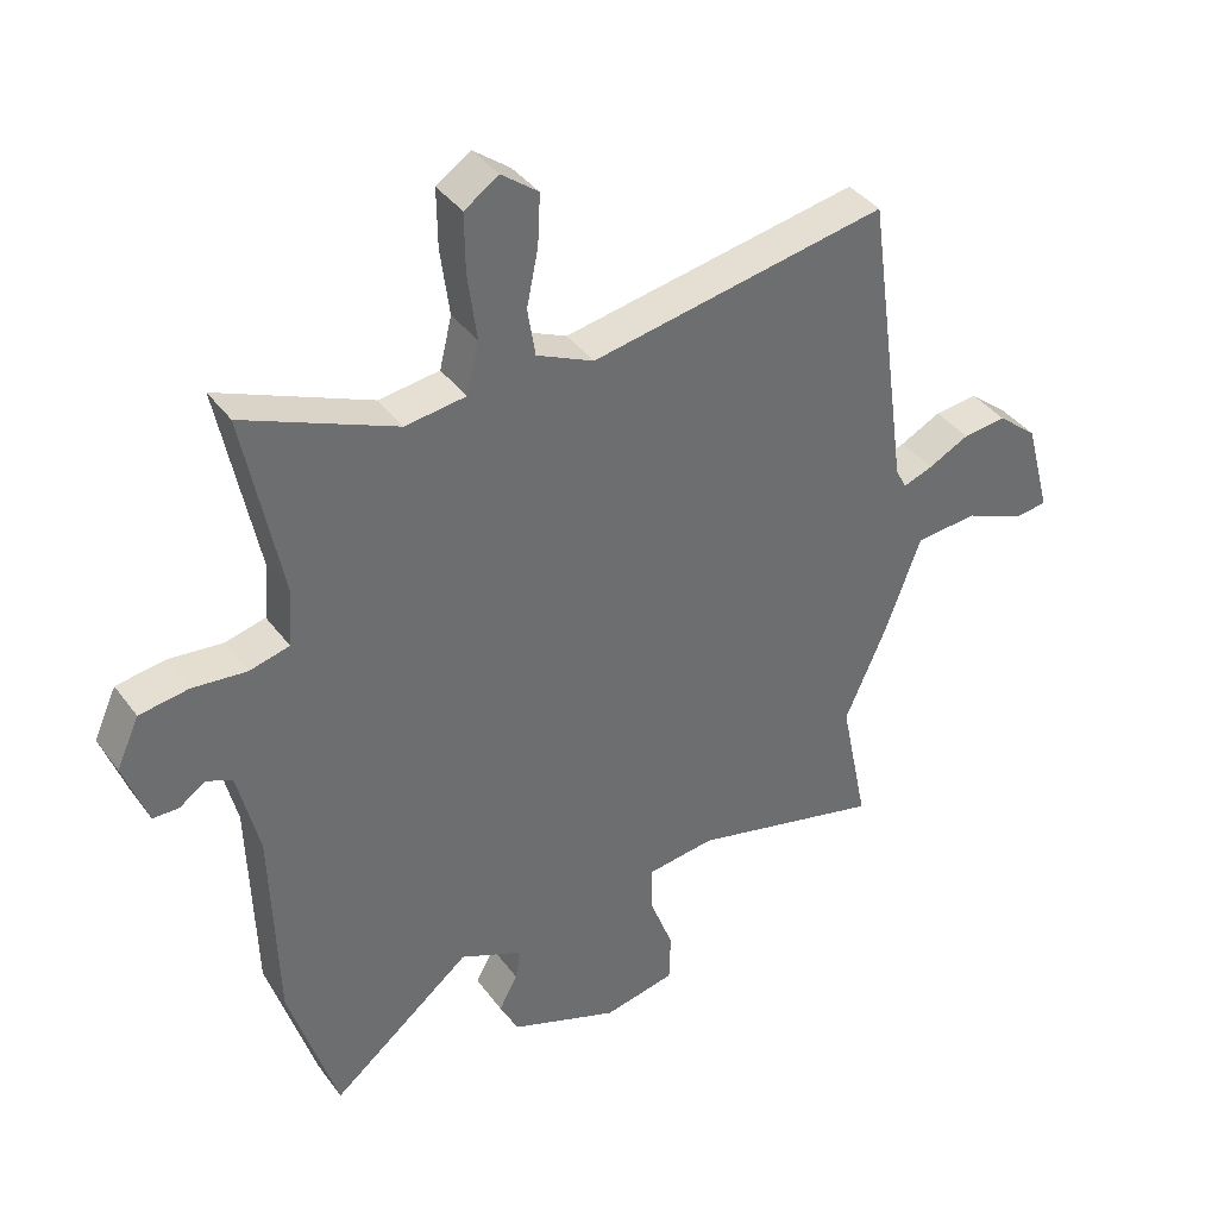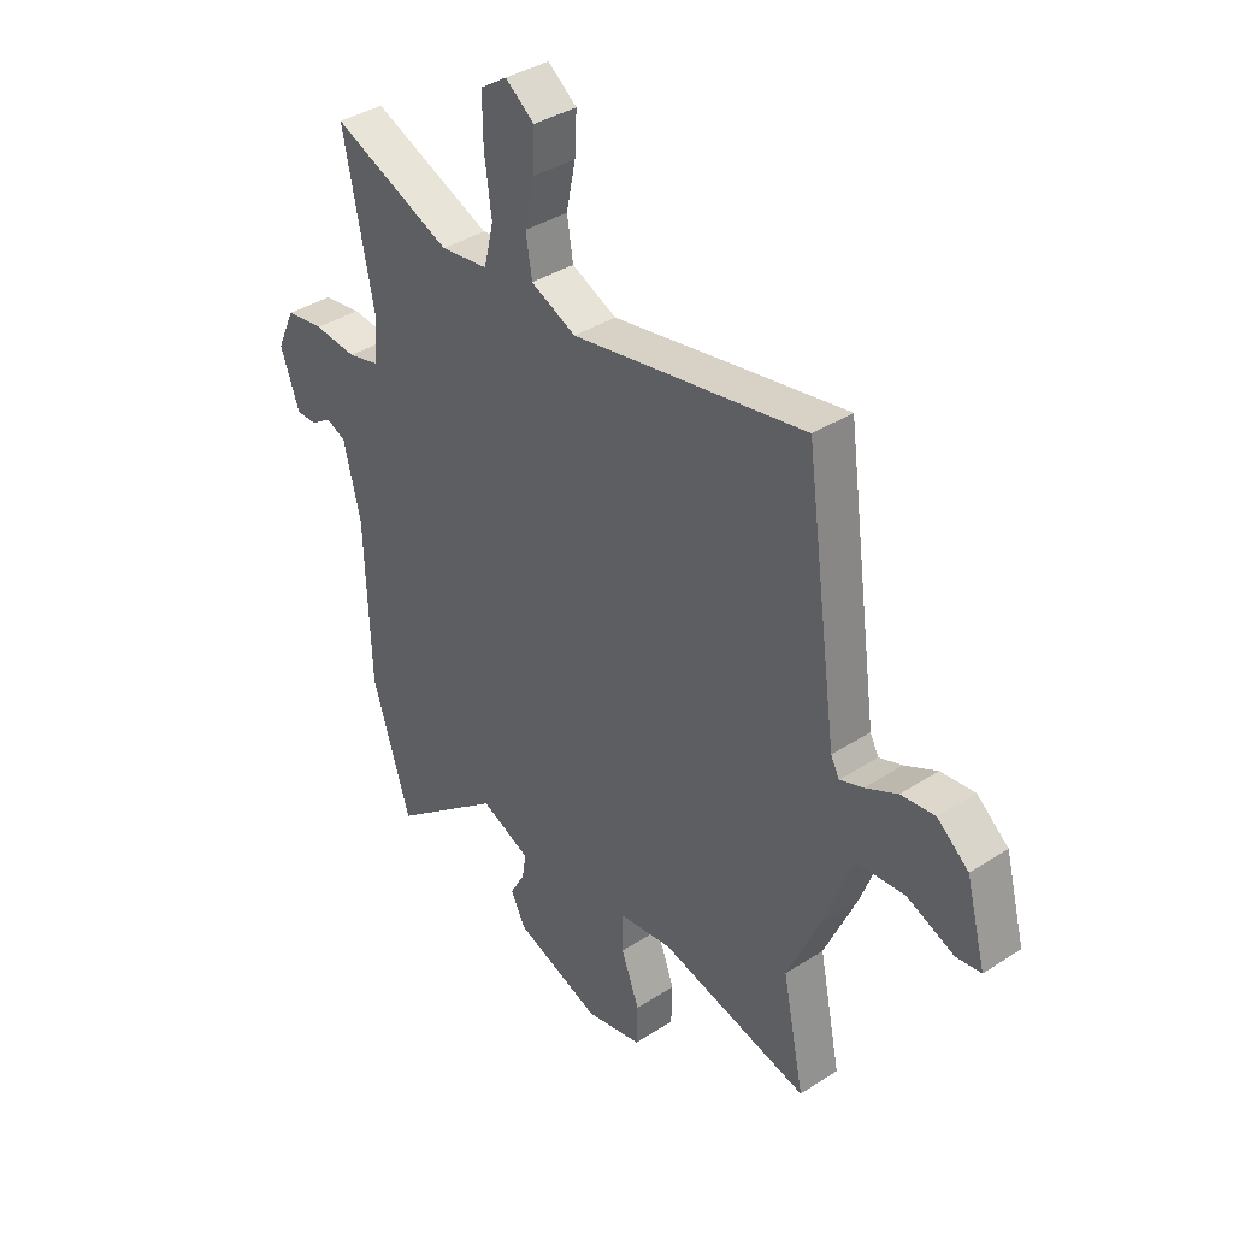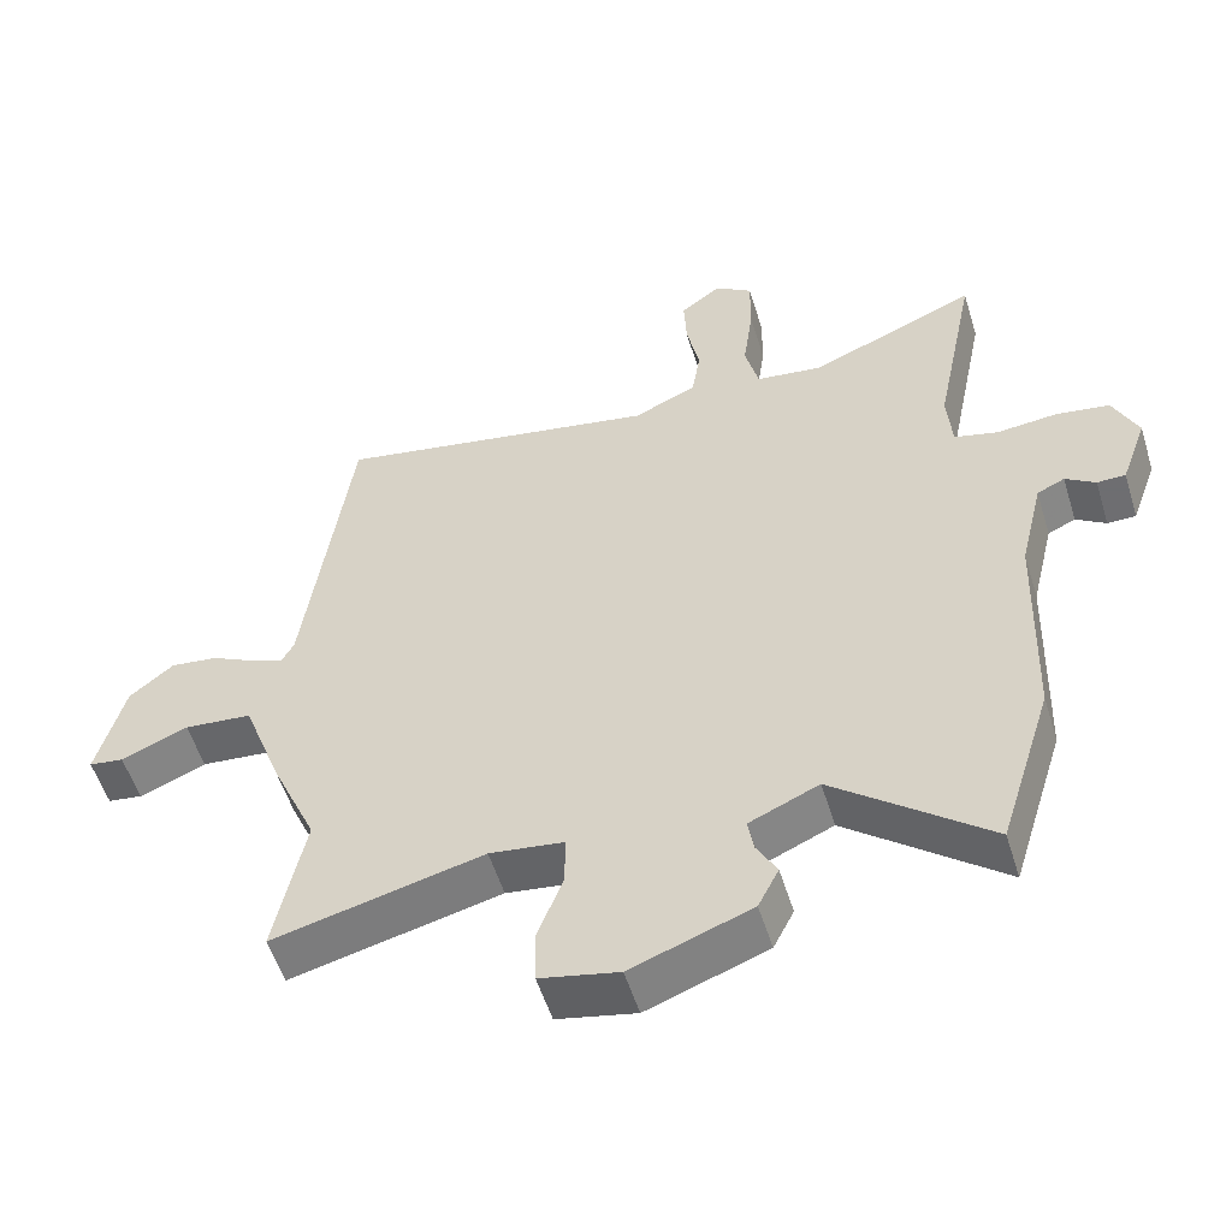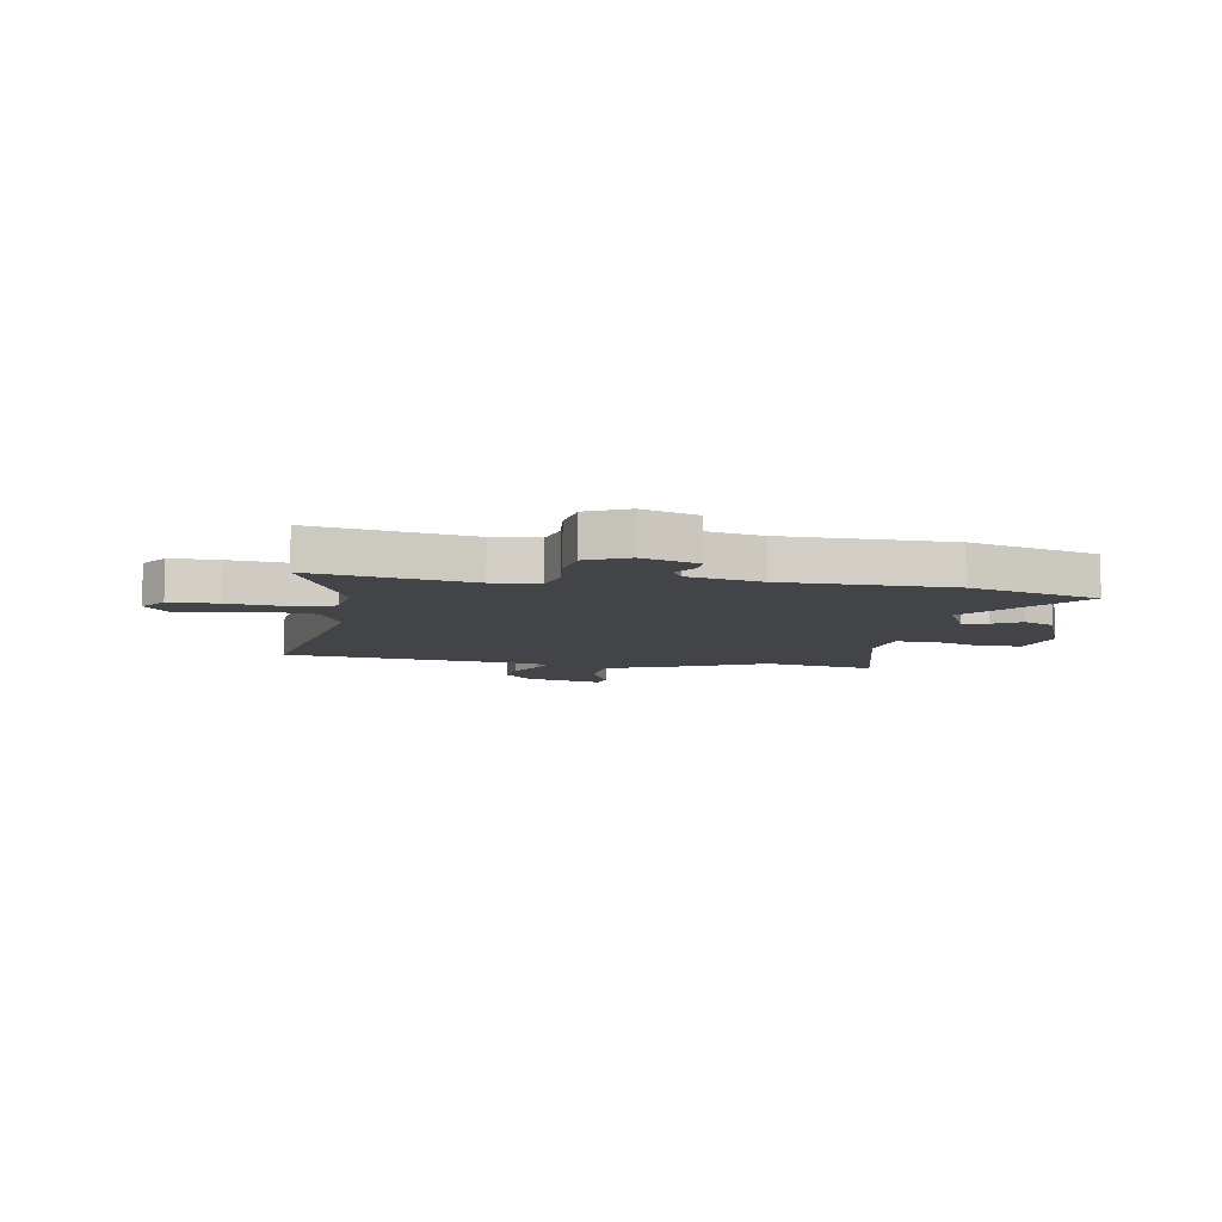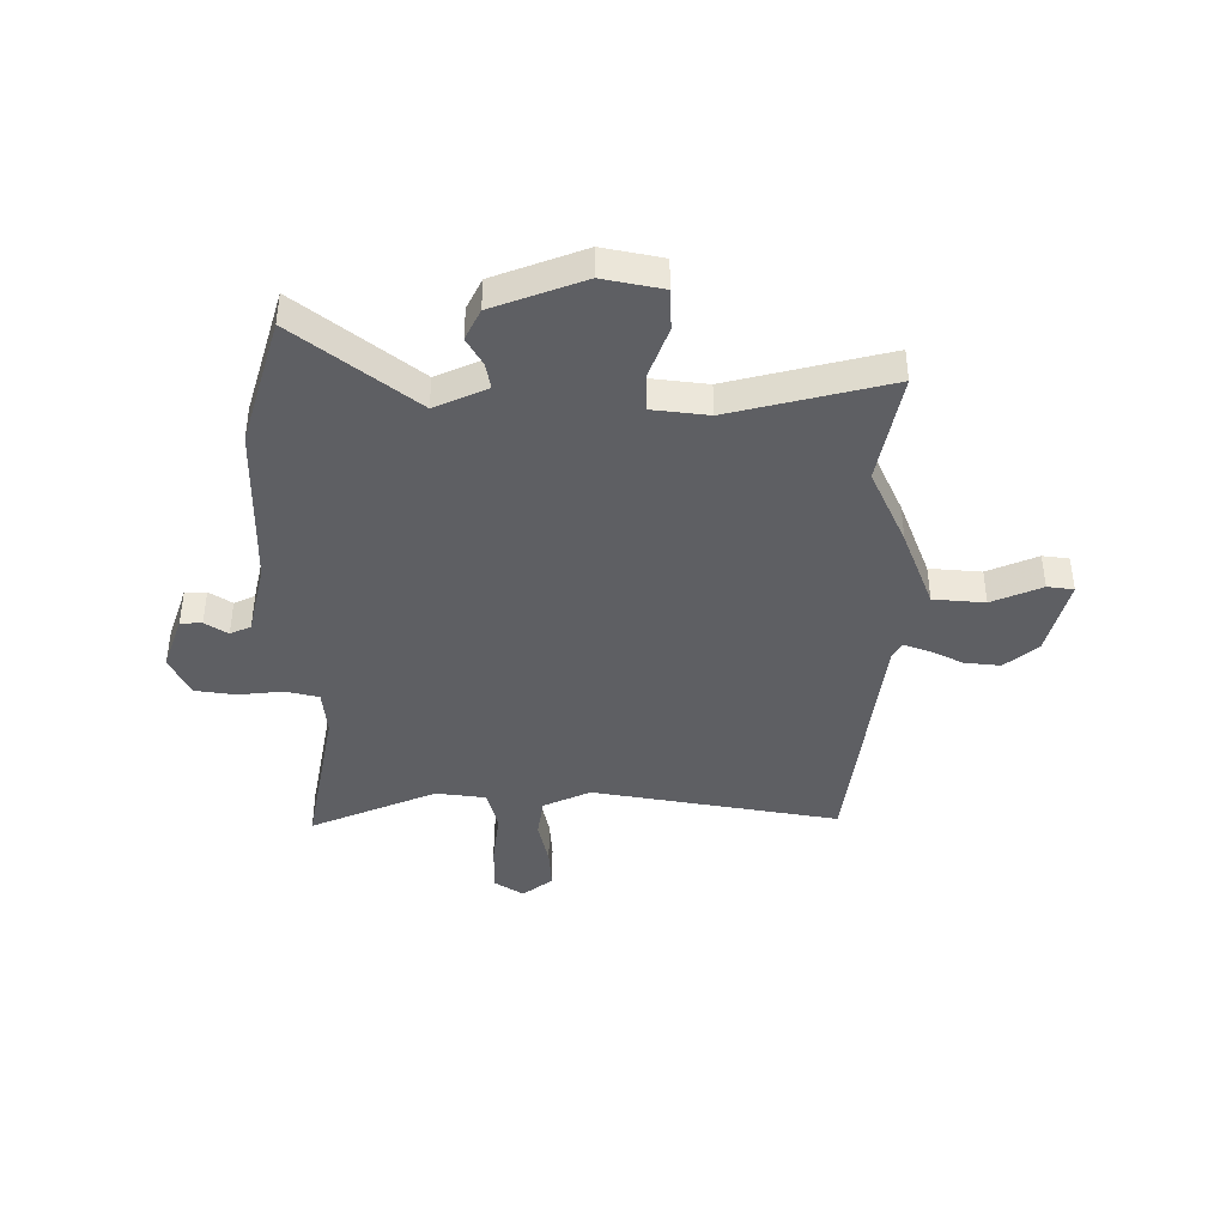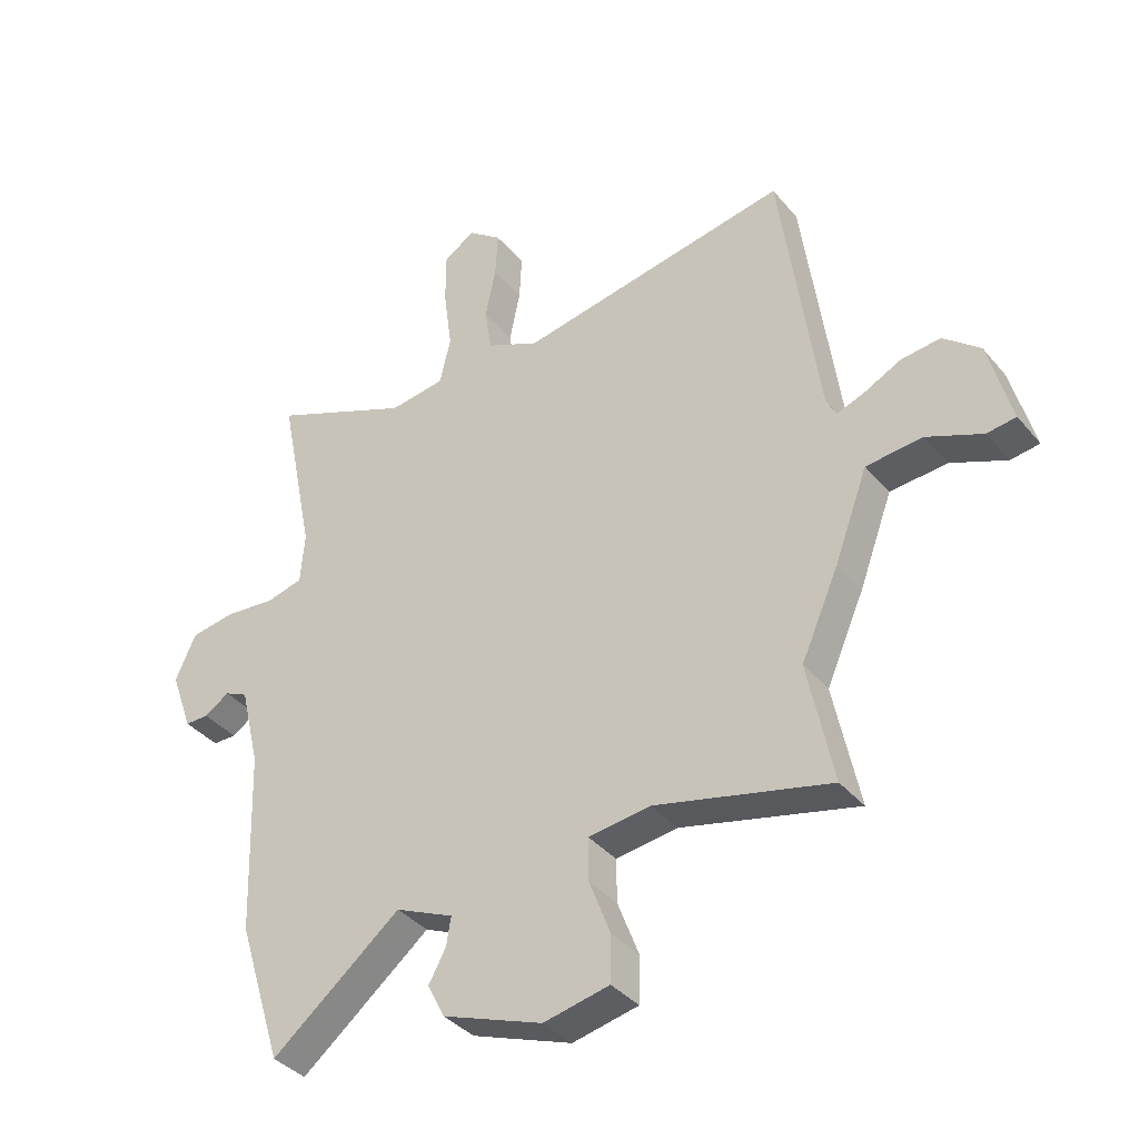
<metadata>
{"format":"obj","ext":"obj","renderer":"f3d","projection":"perspective","resolution":1024,"background":"white","views":[{"elev":38.5,"azim":147.9,"up":"+Z"},{"elev":37.9,"azim":-129.5,"up":"+Z"},{"elev":-54.4,"azim":17.1,"up":"+Z"},{"elev":-8.1,"azim":81.3,"up":"+Y"},{"elev":-41.2,"azim":-179.5,"up":"+Y"},{"elev":-37.3,"azim":-145.3,"up":"+Z"}]}
</metadata>
<code>
v -0.47 0.07 0.557
v -0.011 0.07 0.471
v 0.078 0.07 0.511
v 0.09 0.07 0.586
v 0.072 0.07 0.674
v 0.068 0.07 0.752
v 0.125 0.07 0.795
v 0.178 0.07 0.759
v 0.177 0.07 0.669
v 0.163 0.07 0.564
v 0.182 0.07 0.485
v 0.276 0.07 0.472
v 0.512 0.07 0.57
v 0.453 0.07 0.277
v 0.46 0.07 0.19
v 0.522 0.07 0.174
v 0.606 0.07 0.182
v 0.682 0.07 0.17
v 0.717 0.07 0.093
v 0.68 0.07 -0.01
v 0.64 0.07 -0.01
v 0.598 0.07 0.018
v 0.559 0.07 0
v 0.526 0.07 -0.137
v 0.516 0.07 -0.448
v 0.441 0.07 -0.688
v 0.223 0.07 -0.512
v 0.125 0.07 -0.555
v 0.133 0.07 -0.603
v 0.162 0.07 -0.656
v 0.133 0.07 -0.713
v -0.036 0.07 -0.775
v -0.147 0.07 -0.751
v -0.149 0.07 -0.674
v -0.113 0.07 -0.58
v -0.112 0.07 -0.507
v -0.217 0.07 -0.493
v -0.513 0.07 -0.564
v -0.47 0.07 -0.356
v -0.534 0.07 -0.211
v -0.59 0.07 -0.06
v -0.686 0.07 -0.051
v -0.78 0.07 -0.09
v -0.829 0.07 -0.083
v -0.79 0.07 0.063
v -0.728 0.07 0.114
v -0.661 0.07 0.106
v -0.598 0.07 0.074
v -0.552 0.07 0.057
v -0.535 0.07 0.089
v -0.47 0 0.557
v -0.011 0 0.471
v 0.078 0 0.511
v 0.09 0 0.586
v 0.072 0 0.674
v 0.068 0 0.752
v 0.125 0 0.795
v 0.178 0 0.759
v 0.177 0 0.669
v 0.163 0 0.564
v 0.182 0 0.485
v 0.276 0 0.472
v 0.512 0 0.57
v 0.453 0 0.277
v 0.46 0 0.19
v 0.522 0 0.174
v 0.606 0 0.182
v 0.682 0 0.17
v 0.717 0 0.093
v 0.68 0 -0.01
v 0.64 0 -0.01
v 0.598 0 0.018
v 0.559 0 0
v 0.526 0 -0.137
v 0.516 0 -0.448
v 0.441 0 -0.688
v 0.223 0 -0.512
v 0.125 0 -0.555
v 0.133 0 -0.603
v 0.162 0 -0.656
v 0.133 0 -0.713
v -0.036 0 -0.775
v -0.147 0 -0.751
v -0.149 0 -0.674
v -0.113 0 -0.58
v -0.112 0 -0.507
v -0.217 0 -0.493
v -0.513 0 -0.564
v -0.47 0 -0.356
v -0.534 0 -0.211
v -0.59 0 -0.06
v -0.686 0 -0.051
v -0.78 0 -0.09
v -0.829 0 -0.083
v -0.79 0 0.063
v -0.728 0 0.114
v -0.661 0 0.106
v -0.598 0 0.074
v -0.552 0 0.057
v -0.535 0 0.089
f 45 46 47 48
f 45 48 49
f 42 43 44 45
f 41 42 45 49
f 39 40 41 49
f 37 38 39
f 36 37 39 49
f 32 33 34 35
f 32 35 36
f 29 30 31 32
f 28 29 32 36
f 27 28 36 49
f 24 25 26 27
f 23 24 27 49
f 19 20 21 22
f 16 17 18 19
f 15 16 19 22
f 12 13 14
f 11 12 14 15
f 7 8 9 10
f 5 6 7 10
f 4 5 10 11
f 3 4 11
f 2 3 11 15
f 50 1 2 15
f 23 49 50
f 15 22 23 50
f 98 97 96 95
f 99 98 95
f 95 94 93 92
f 99 95 92 91
f 99 91 90 89
f 89 88 87
f 99 89 87 86
f 85 84 83 82
f 86 85 82
f 82 81 80 79
f 86 82 79 78
f 99 86 78 77
f 77 76 75 74
f 99 77 74 73
f 72 71 70 69
f 69 68 67 66
f 72 69 66 65
f 64 63 62
f 65 64 62 61
f 60 59 58 57
f 60 57 56 55
f 61 60 55 54
f 61 54 53
f 65 61 53 52
f 65 52 51 100
f 100 99 73
f 100 73 72 65
f 1 51 52 2
f 2 52 53 3
f 3 53 54 4
f 4 54 55 5
f 5 55 56 6
f 6 56 57 7
f 7 57 58 8
f 8 58 59 9
f 9 59 60 10
f 10 60 61 11
f 11 61 62 12
f 12 62 63 13
f 13 63 64 14
f 14 64 65 15
f 15 65 66 16
f 16 66 67 17
f 17 67 68 18
f 18 68 69 19
f 19 69 70 20
f 20 70 71 21
f 21 71 72 22
f 22 72 73 23
f 23 73 74 24
f 24 74 75 25
f 25 75 76 26
f 26 76 77 27
f 27 77 78 28
f 28 78 79 29
f 29 79 80 30
f 30 80 81 31
f 31 81 82 32
f 32 82 83 33
f 33 83 84 34
f 34 84 85 35
f 35 85 86 36
f 36 86 87 37
f 37 87 88 38
f 38 88 89 39
f 39 89 90 40
f 40 90 91 41
f 41 91 92 42
f 42 92 93 43
f 43 93 94 44
f 44 94 95 45
f 45 95 96 46
f 46 96 97 47
f 47 97 98 48
f 48 98 99 49
f 49 99 100 50
f 50 100 51 1

</code>
